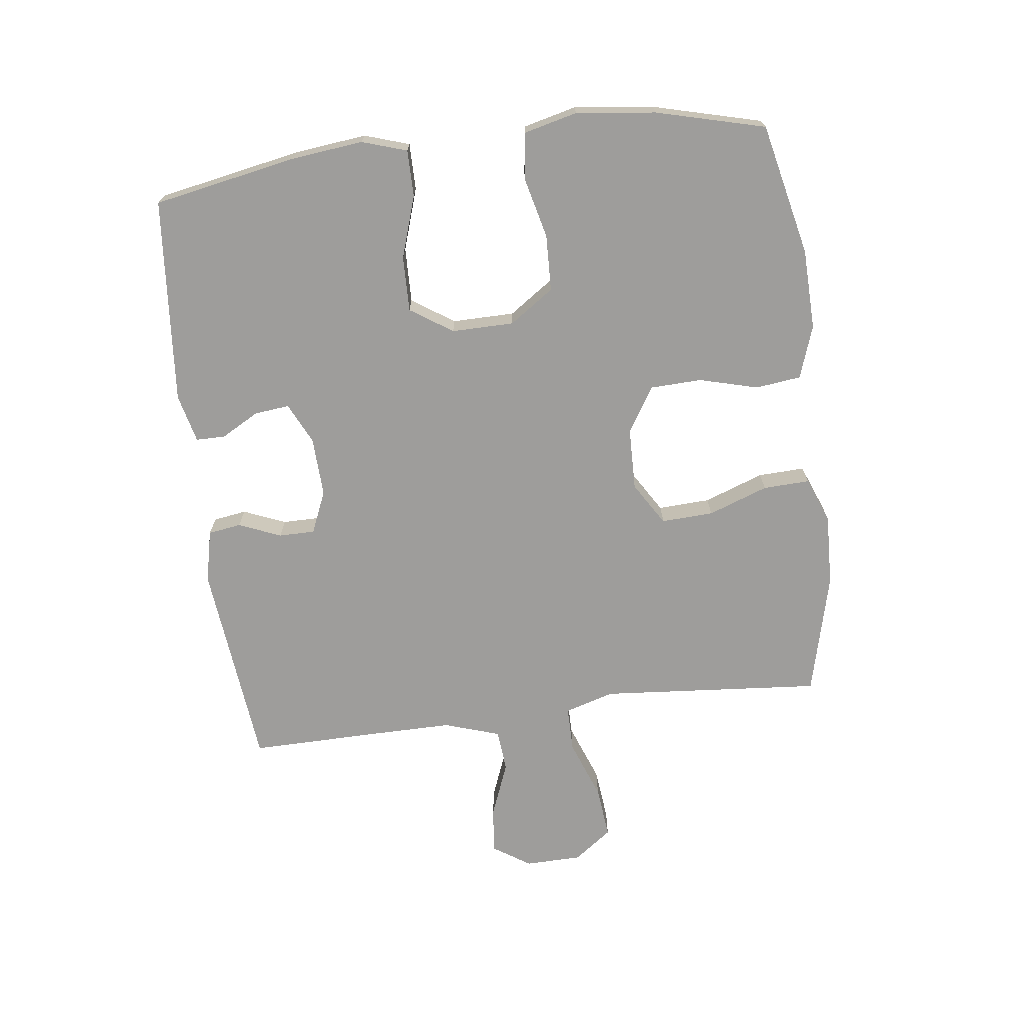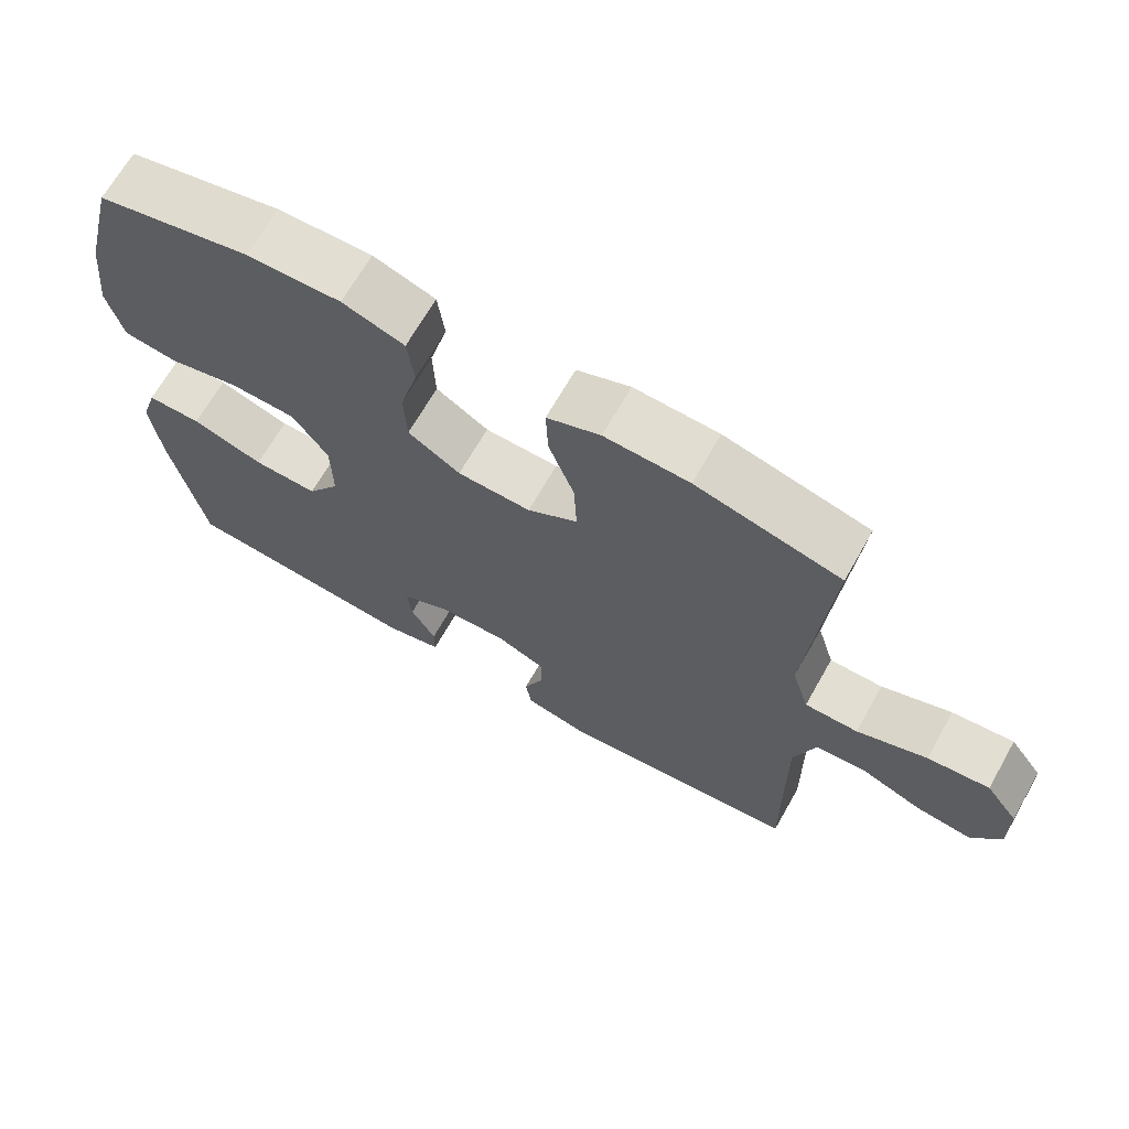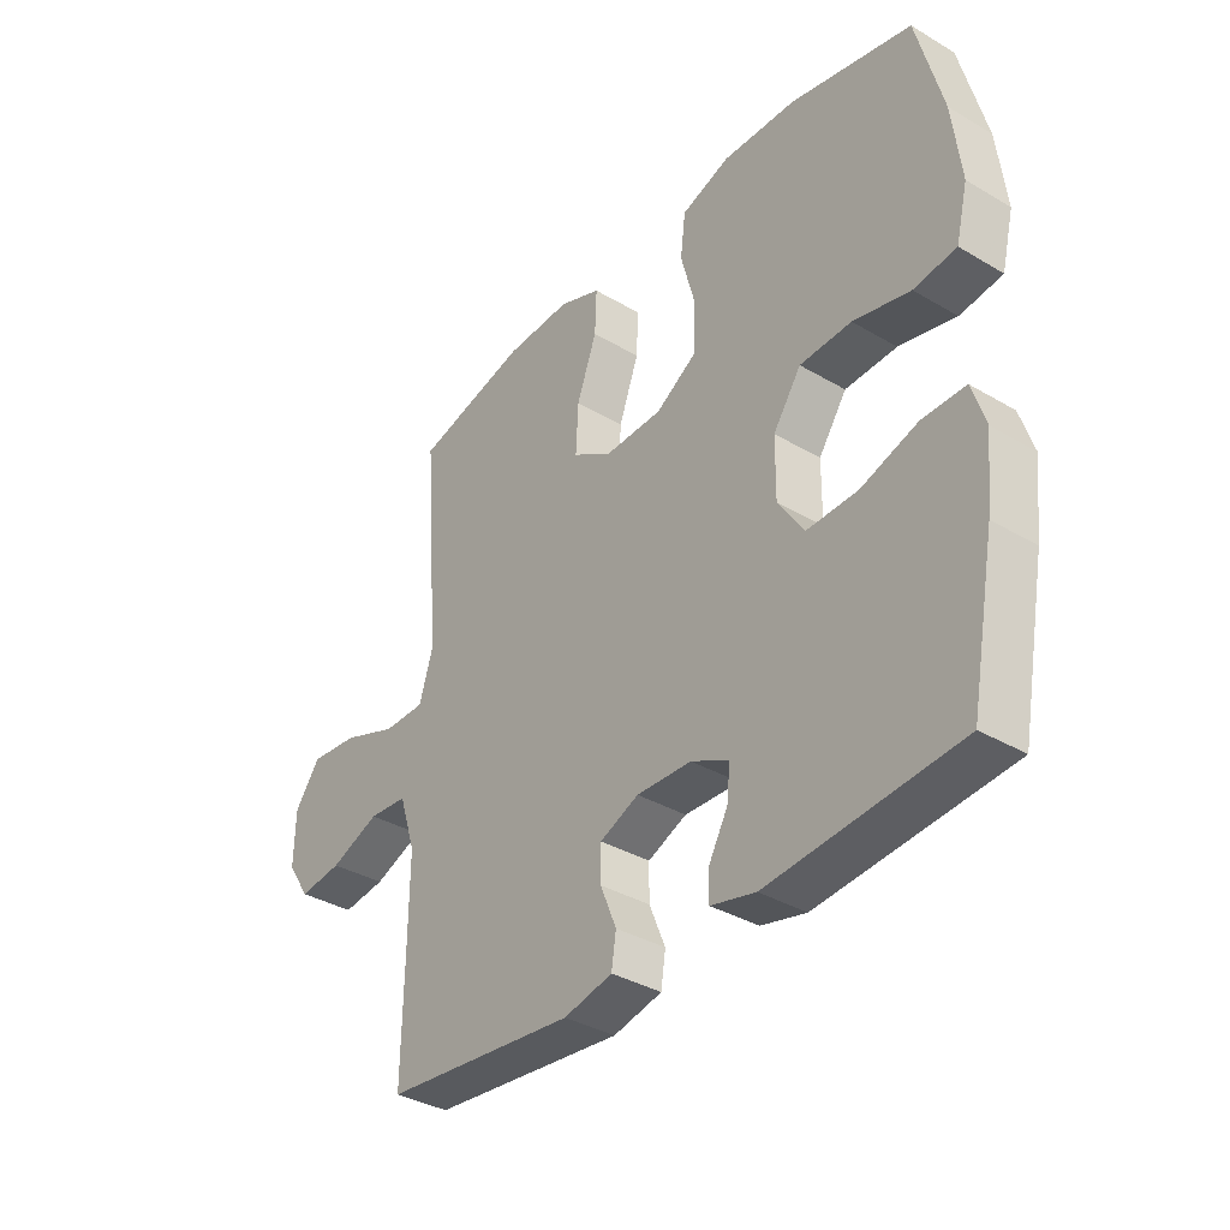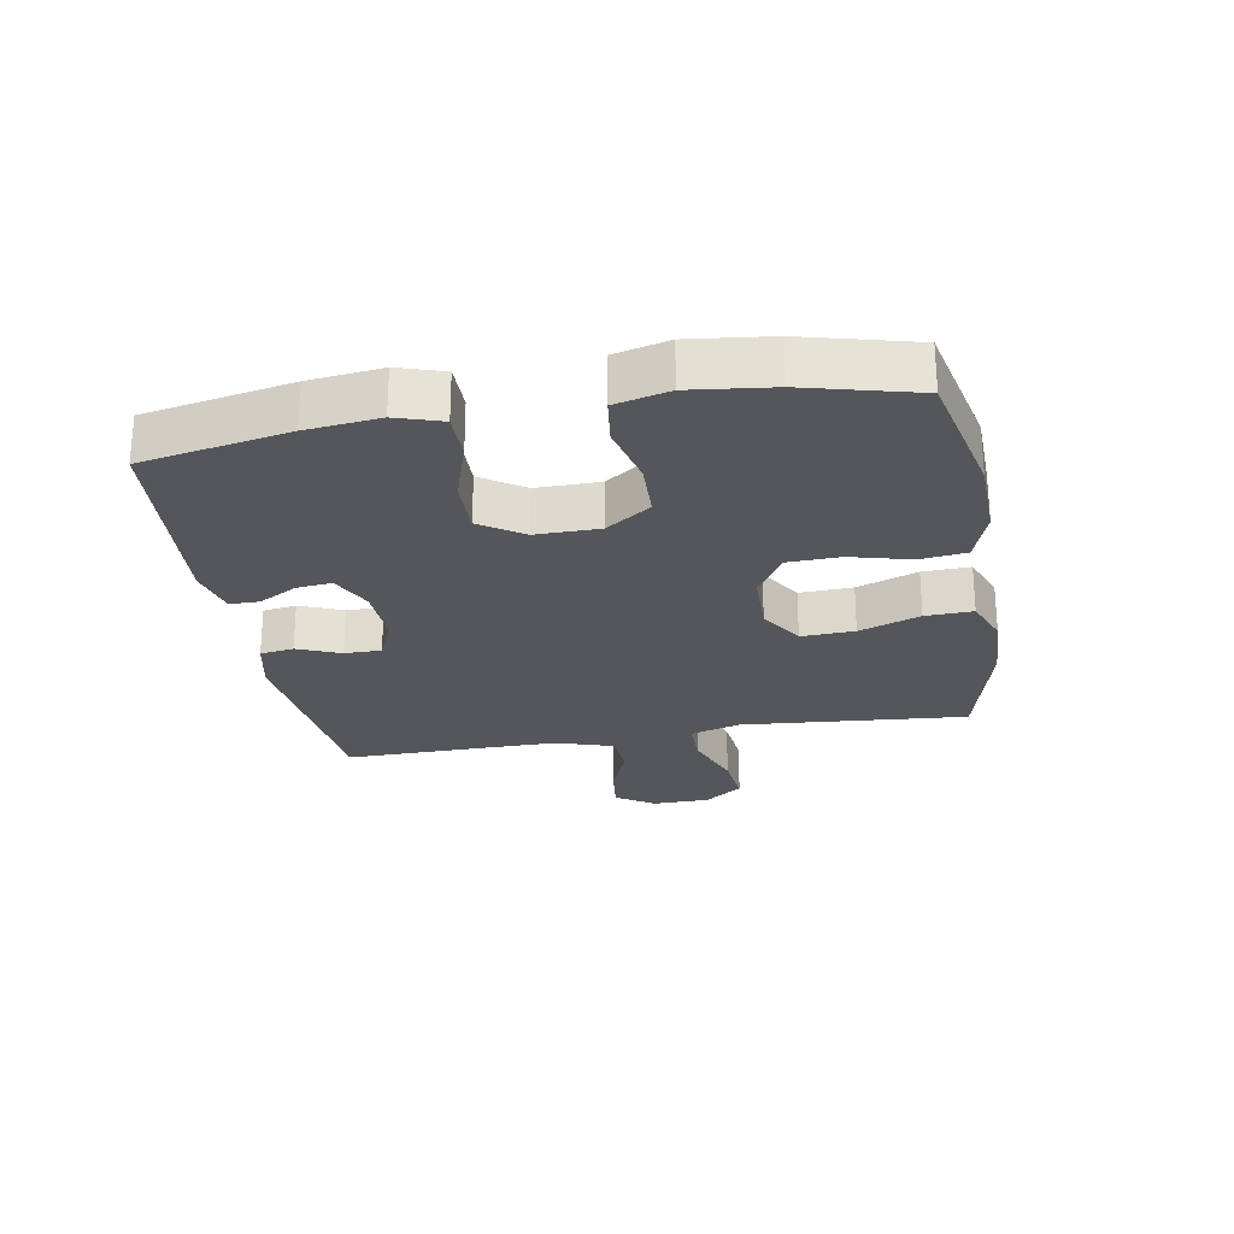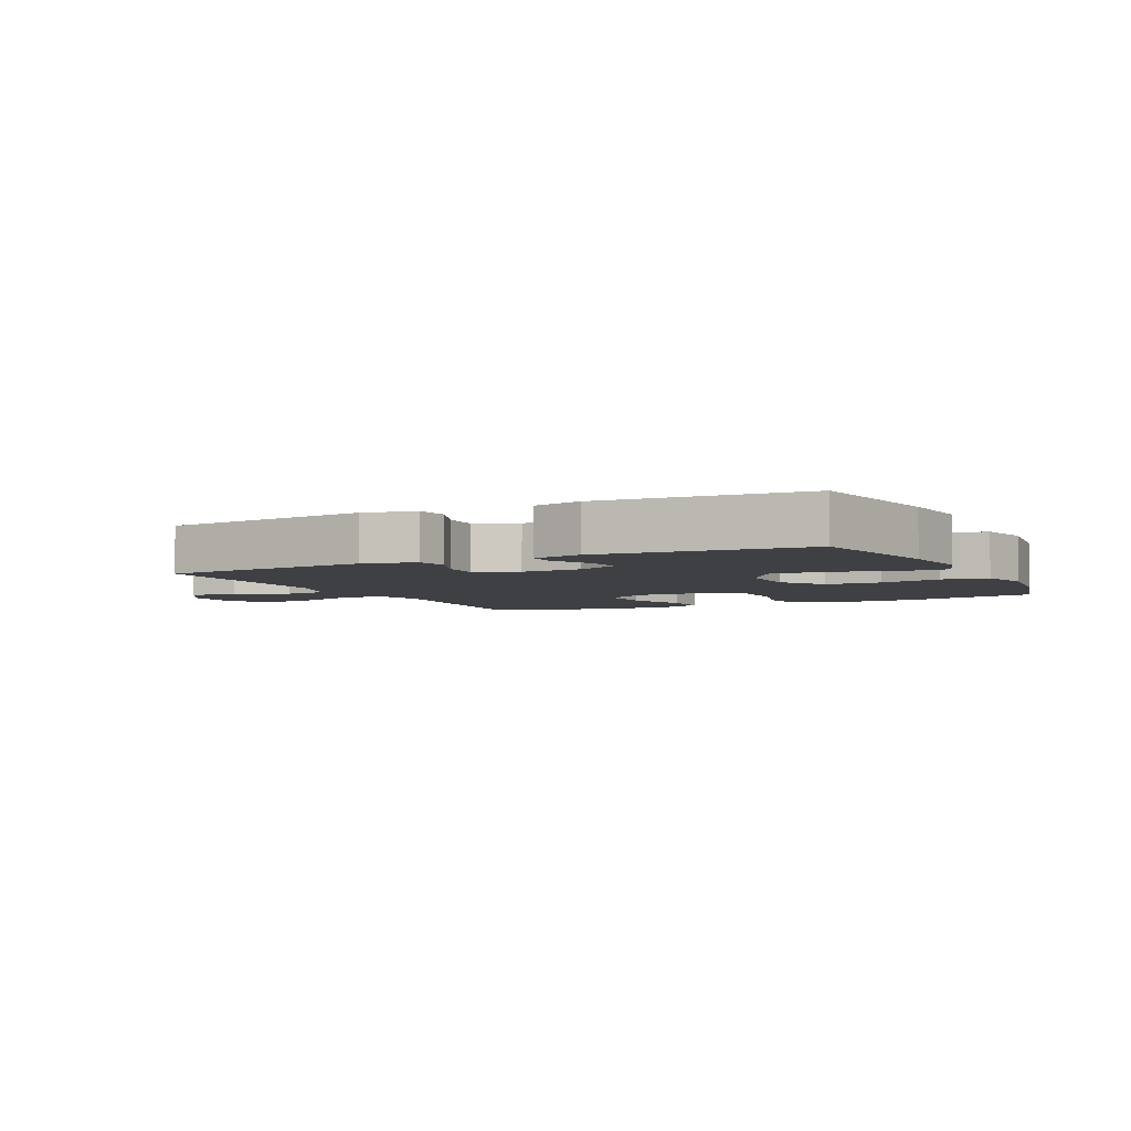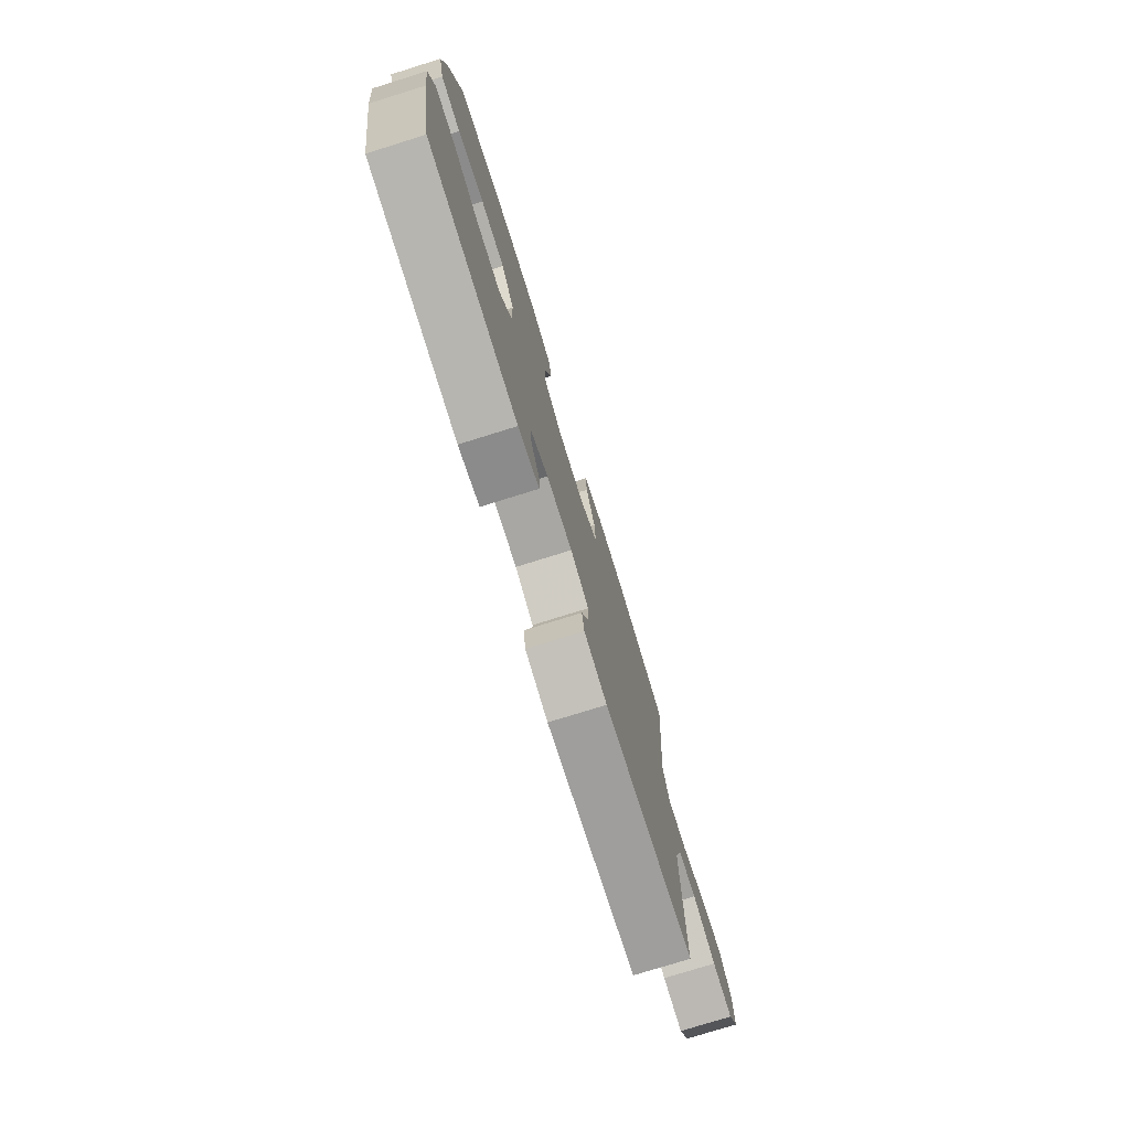
<metadata>
{"format":"obj","ext":"obj","renderer":"f3d","projection":"perspective","resolution":1024,"background":"white","views":[{"elev":-70.6,"azim":-82.9,"up":"+Y"},{"elev":67.9,"azim":29.6,"up":"+Z"},{"elev":-36.0,"azim":-127.7,"up":"+Z"},{"elev":-25.2,"azim":-80.1,"up":"+Y"},{"elev":-4.6,"azim":-153.7,"up":"+Y"},{"elev":-76.7,"azim":-72.7,"up":"+Z"}]}
</metadata>
<code>
v -0.5 0.07 0.5
v -0.288 0.07 0.548
v -0.159 0.07 0.552
v -0.074 0.07 0.523
v -0.065 0.07 0.45
v -0.09 0.07 0.356
v -0.087 0.07 0.273
v -0.015 0.07 0.228
v 0.086 0.07 0.226
v 0.155 0.07 0.269
v 0.151 0.07 0.353
v 0.116 0.07 0.449
v 0.113 0.07 0.524
v 0.186 0.07 0.553
v 0.302 0.07 0.549
v 0.5 0.07 0.5
v 0.481 0.07 0.266
v 0.471 0.07 0.142
v 0.495 0.07 0.063
v 0.568 0.07 0.063
v 0.664 0.07 0.099
v 0.749 0.07 0.108
v 0.794 0.07 0.047
v 0.796 0.07 -0.044
v 0.756 0.07 -0.105
v 0.68 0.07 -0.096
v 0.593 0.07 -0.062
v 0.525 0.07 -0.068
v 0.496 0.07 -0.158
v 0.497 0.07 -0.296
v 0.5 0.07 -0.5
v 0.164 0.07 -0.536
v 0.079 0.07 -0.517
v 0.071 0.07 -0.464
v 0.099 0.07 -0.396
v 0.099 0.07 -0.338
v 0.031 0.07 -0.309
v -0.065 0.07 -0.313
v -0.131 0.07 -0.345
v -0.125 0.07 -0.401
v -0.091 0.07 -0.462
v -0.091 0.07 -0.509
v -0.169 0.07 -0.528
v -0.5 0.07 -0.5
v -0.544 0.07 -0.269
v -0.557 0.07 -0.154
v -0.534 0.07 -0.082
v -0.459 0.07 -0.082
v -0.36 0.07 -0.114
v -0.271 0.07 -0.116
v -0.226 0.07 -0.048
v -0.227 0.07 0.052
v -0.276 0.07 0.123
v -0.366 0.07 0.126
v -0.465 0.07 0.102
v -0.539 0.07 0.112
v -0.56 0.07 0.197
v -0.545 0.07 0.325
v -0.5 0 0.5
v -0.288 0 0.548
v -0.159 0 0.552
v -0.074 0 0.523
v -0.065 0 0.45
v -0.09 0 0.356
v -0.087 0 0.273
v -0.015 0 0.228
v 0.086 0 0.226
v 0.155 0 0.269
v 0.151 0 0.353
v 0.116 0 0.449
v 0.113 0 0.524
v 0.186 0 0.553
v 0.302 0 0.549
v 0.5 0 0.5
v 0.481 0 0.266
v 0.471 0 0.142
v 0.495 0 0.063
v 0.568 0 0.063
v 0.664 0 0.099
v 0.749 0 0.108
v 0.794 0 0.047
v 0.796 0 -0.044
v 0.756 0 -0.105
v 0.68 0 -0.096
v 0.593 0 -0.062
v 0.525 0 -0.068
v 0.496 0 -0.158
v 0.497 0 -0.296
v 0.5 0 -0.5
v 0.164 0 -0.536
v 0.079 0 -0.517
v 0.071 0 -0.464
v 0.099 0 -0.396
v 0.099 0 -0.338
v 0.031 0 -0.309
v -0.065 0 -0.313
v -0.131 0 -0.345
v -0.125 0 -0.401
v -0.091 0 -0.462
v -0.091 0 -0.509
v -0.169 0 -0.528
v -0.5 0 -0.5
v -0.544 0 -0.269
v -0.557 0 -0.154
v -0.534 0 -0.082
v -0.459 0 -0.082
v -0.36 0 -0.114
v -0.271 0 -0.116
v -0.226 0 -0.048
v -0.227 0 0.052
v -0.276 0 0.123
v -0.366 0 0.126
v -0.465 0 0.102
v -0.539 0 0.112
v -0.56 0 0.197
v -0.545 0 0.325
f 4 5 6
f 3 4 6
f 2 3 6
f 1 2 6
f 58 1 6
f 57 58 6
f 56 57 6
f 55 56 6
f 54 55 6
f 53 54 6 7
f 52 53 7 8
f 51 52 8 9
f 50 51 9 10
f 47 48 49
f 46 47 49
f 45 46 49
f 44 45 49
f 43 44 49
f 42 43 49
f 41 42 49
f 40 41 49
f 39 40 49 50
f 38 39 50 10
f 33 34 35
f 32 33 35
f 31 32 35
f 30 31 35
f 29 30 35 36
f 28 29 36 37
f 25 26 27
f 24 25 27
f 23 24 27
f 22 23 27
f 21 22 27
f 20 21 27
f 19 20 27 28
f 37 38 10
f 28 37 10
f 19 28 10
f 18 19 10
f 15 16 17
f 14 15 17
f 13 14 17
f 12 13 17
f 11 12 17
f 10 11 17 18
f 64 63 62
f 64 62 61
f 64 61 60
f 64 60 59
f 64 59 116
f 64 116 115
f 64 115 114
f 64 114 113
f 64 113 112
f 65 64 112 111
f 66 65 111 110
f 67 66 110 109
f 68 67 109 108
f 107 106 105
f 107 105 104
f 107 104 103
f 107 103 102
f 107 102 101
f 107 101 100
f 107 100 99
f 107 99 98
f 108 107 98 97
f 68 108 97 96
f 93 92 91
f 93 91 90
f 93 90 89
f 93 89 88
f 94 93 88 87
f 95 94 87 86
f 85 84 83
f 85 83 82
f 85 82 81
f 85 81 80
f 85 80 79
f 85 79 78
f 86 85 78 77
f 68 96 95
f 68 95 86
f 68 86 77
f 68 77 76
f 75 74 73
f 75 73 72
f 75 72 71
f 75 71 70
f 75 70 69
f 76 75 69 68
f 1 59 60 2
f 2 60 61 3
f 3 61 62 4
f 4 62 63 5
f 5 63 64 6
f 6 64 65 7
f 7 65 66 8
f 8 66 67 9
f 9 67 68 10
f 10 68 69 11
f 11 69 70 12
f 12 70 71 13
f 13 71 72 14
f 14 72 73 15
f 15 73 74 16
f 16 74 75 17
f 17 75 76 18
f 18 76 77 19
f 19 77 78 20
f 20 78 79 21
f 21 79 80 22
f 22 80 81 23
f 23 81 82 24
f 24 82 83 25
f 25 83 84 26
f 26 84 85 27
f 27 85 86 28
f 28 86 87 29
f 29 87 88 30
f 30 88 89 31
f 31 89 90 32
f 32 90 91 33
f 33 91 92 34
f 34 92 93 35
f 35 93 94 36
f 36 94 95 37
f 37 95 96 38
f 38 96 97 39
f 39 97 98 40
f 40 98 99 41
f 41 99 100 42
f 42 100 101 43
f 43 101 102 44
f 44 102 103 45
f 45 103 104 46
f 46 104 105 47
f 47 105 106 48
f 48 106 107 49
f 49 107 108 50
f 50 108 109 51
f 51 109 110 52
f 52 110 111 53
f 53 111 112 54
f 54 112 113 55
f 55 113 114 56
f 56 114 115 57
f 57 115 116 58
f 58 116 59 1

</code>
